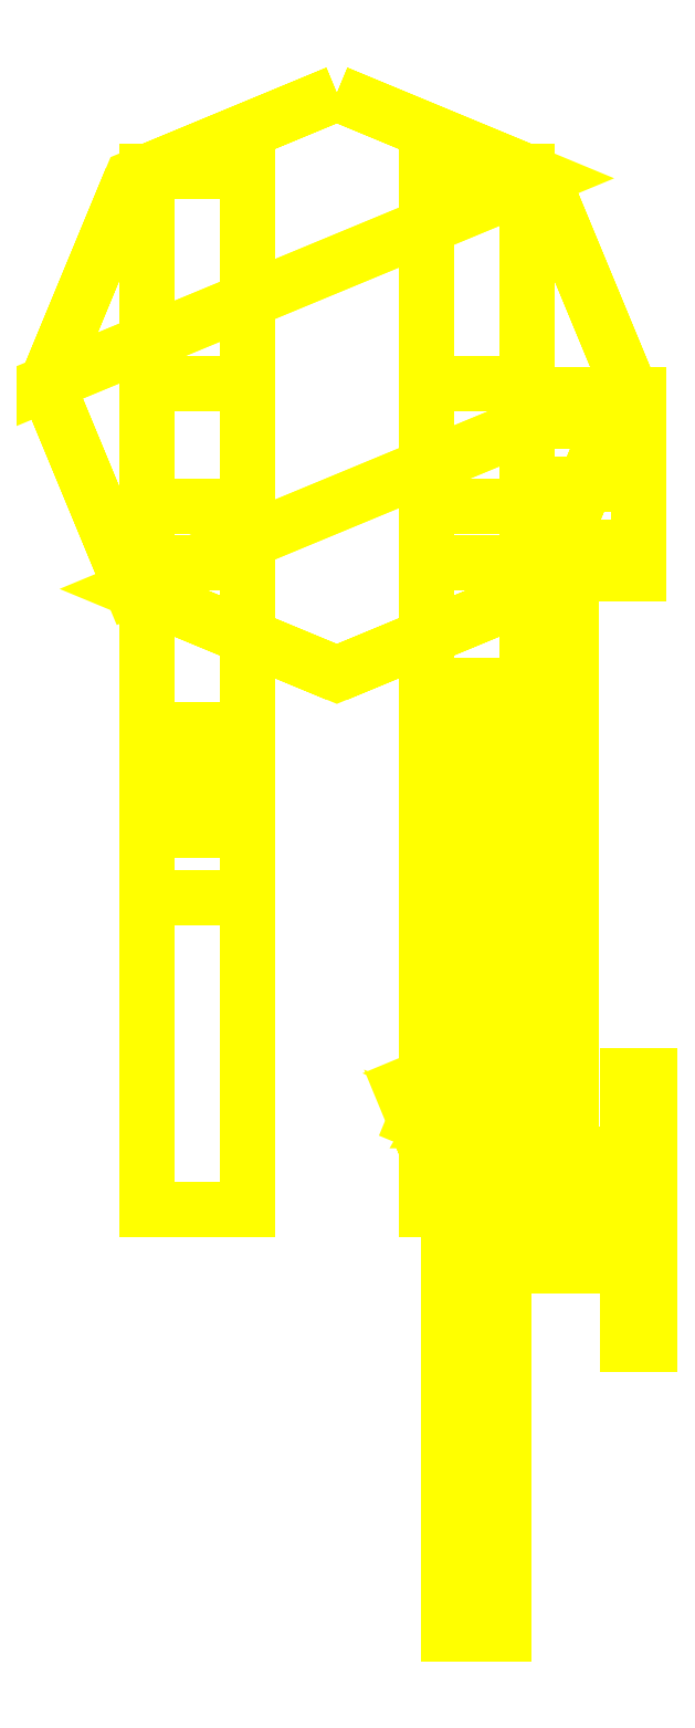
<metadata>
{"format":"dxf","ext":"dxf","renderer":"ezdxf+matplotlib","layout":"modelspace","background":"white","min_lineweight":24,"dpi":150}
</metadata>
<code>
0
SECTION
2
ENTITIES
0
3DFACE
8
TURRET
10
0.1
20
-0.71
30
0.28
11
0.1
21
-0.71
31
0.38
12
0.15
22
-0.71
32
0.38
13
0.15
23
-0.71
33
0.28
0
3DFACE
8
TURRET
10
0.15
20
-0.99
30
0.28
11
0.15
21
-0.99
31
0.38
12
0.1
22
-0.99
32
0.38
13
0.1
23
-0.99
33
0.28
0
3DFACE
8
TURRET
10
0.1
20
-0.99
30
0.28
11
0.1
21
-0.99
31
0.38
12
0.1
22
-0.71
32
0.38
13
0.1
23
-0.71
33
0.28
0
3DFACE
8
TURRET
10
0.15
20
-0.71
30
0.38
11
0.15
21
-0.99
31
0.38
12
0.15
22
-0.99
32
0.28
13
0.15
23
-0.71
33
0.28
0
3DFACE
8
TURRET
10
0.26
20
-0.62
30
0.34
11
0.26
21
-0.8249
31
0.2551
12
0.26
22
-0.86
32
0.34
13
0.26
23
-0.6551
33
0.4249
0
3DFACE
8
TURRET
10
0.26
20
-0.6551
30
0.2551
11
0.26
21
-0.74
31
0.22
12
0.26
22
-0.8249
32
0.2551
13
0.26
23
-0.62
33
0.34
0
3DFACE
8
TURRET
10
0.28
20
-0.8249
30
0.2551
11
0.28
21
-0.74
31
0.22
12
0.28
22
-0.6551
32
0.2551
13
0.28
23
-0.86
33
0.34
0
3DFACE
8
TURRET
10
0.28
20
-0.86
30
0.34
11
0.28
21
-0.6551
31
0.2551
12
0.28
22
-0.62
32
0.34
13
0.28
23
-0.8249
33
0.4249
0
3DFACE
8
TURRET
10
0.27
20
-0.1466
30
0.2766
11
0.27
21
-0.01
31
0.22
12
0.27
22
-0.03343
32
0.2766
13
0.27
23
-0.09
33
0.3
0
3DFACE
8
TURRET
10
0.27
20
-0.09
30
0.3
11
0.27
21
-0.03343
31
0.2766
12
0.17
22
-0.03343
32
0.2766
13
0.17
23
-0.09
33
0.3
0
3DFACE
8
TURRET
10
0.27
20
-0.1466
30
0.2766
11
0.27
21
-0.09
31
0.3
12
0.17
22
-0.09
32
0.3
13
0.17
23
-0.1466
33
0.2766
0
3DFACE
8
TURRET
10
0.2
20
-0.15
30
0.24
11
0.21
21
-0.15
31
0.25
12
0.21
22
-0.7
32
0.34
13
0.2
23
-0.7
33
0.33
0
3DFACE
8
TURRET
10
0.19
20
-0.15
30
0.25
11
0.2
21
-0.15
31
0.24
12
0.2
22
-0.7
32
0.33
13
0.19
23
-0.7
33
0.34
0
3DFACE
8
TURRET
10
0.2
20
-0.15
30
0.26
11
0.19
21
-0.15
31
0.25
12
0.19
22
-0.7
32
0.34
13
0.2
23
-0.7
33
0.35
0
3DFACE
8
TURRET
10
0.21
20
-0.15
30
0.25
11
0.2
21
-0.15
31
0.26
12
0.2
22
-0.7
32
0.35
13
0.21
23
-0.7
33
0.34
0
3DFACE
8
TURRET
10
0.28
20
-0.8249
30
0.2551
11
0.28
21
-0.86
31
0.34
12
0.26
22
-0.86
32
0.34
13
0.26
23
-0.8249
33
0.2551
0
3DFACE
8
TURRET
10
0.28
20
-0.62
30
0.34
11
0.28
21
-0.6551
31
0.2551
12
0.26
22
-0.6551
32
0.2551
13
0.26
23
-0.62
33
0.34
0
3DFACE
8
TURRET
10
-0.08
20
-0.31
30
0.43
11
-0.08
21
0
31
0.28
12
-0.17
22
0
32
0.28
13
-0.17
23
-0.31
33
0.43
0
3DFACE
8
TURRET
10
-0.17
20
0
30
0.28
11
-0.17
21
-0.16
31
0.21
12
-0.17
22
-0.36
32
0.31
13
-0.17
23
-0.31
33
0.43
0
3DFACE
8
TURRET
10
-0.17
20
-0.36
30
0.31
11
-0.17
21
-0.16
31
0.21
12
-0.08
22
-0.16
32
0.21
13
-0.08
23
-0.36
33
0.31
0
3DFACE
8
TURRET
10
-0.08
20
-0.36
30
0.31
11
-0.08
21
-0.16
31
0.21
12
-0.08
22
0
32
0.28
13
-0.08
23
-0.31
33
0.43
0
3DFACE
8
TURRET
10
0.08
20
-0.36
30
0.31
11
0.08
21
-0.16
31
0.21
12
0.17
22
-0.16
32
0.21
13
0.17
23
-0.36
33
0.31
0
3DFACE
8
TURRET
10
0.17
20
-0.31
30
0.43
11
0.17
21
0
31
0.28
12
0.08
22
0
32
0.28
13
0.08
23
-0.31
33
0.43
0
3DFACE
8
TURRET
10
0.17
20
-0.36
30
0.31
11
0.17
21
-0.16
31
0.21
12
0.17
22
0
32
0.28
13
0.17
23
-0.31
33
0.43
0
3DFACE
8
TURRET
10
0.08
20
0
30
0.28
11
0.08
21
-0.16
31
0.21
12
0.08
22
-0.36
32
0.31
13
0.08
23
-0.31
33
0.43
0
3DFACE
8
TURRET
10
0.1838
20
-0.1838
30
2e-16
11
0.26
21
0
31
2e-16
12
0.26
22
0
32
0.1
13
0.1838
23
-0.1838
33
0.1
0
3DFACE
8
TURRET
10
0
20
-0.26
30
2e-16
11
0.1838
21
-0.1838
31
2e-16
12
0.1838
22
-0.1838
32
0.1
13
0
23
-0.26
33
0.1
0
3DFACE
8
TURRET
10
-0.1838
20
-0.1838
30
2e-16
11
0
21
-0.26
31
2e-16
12
0
22
-0.26
32
0.1
13
-0.1838
23
-0.1838
33
0.1
0
3DFACE
8
TURRET
10
-0.26
20
0
30
2e-16
11
-0.1838
21
-0.1838
31
2e-16
12
-0.1838
22
-0.1838
32
0.1
13
-0.26
23
0
33
0.1
0
3DFACE
8
TURRET
10
-0.1838
20
0.1838
30
2e-16
11
-0.26
21
0
31
2e-16
12
-0.26
22
0
32
0.1
13
-0.1838
23
0.1838
33
0.1
0
3DFACE
8
TURRET
10
0
20
0.26
30
2e-16
11
-0.1838
21
0.1838
31
2e-16
12
-0.1838
22
0.1838
32
0.1
13
0
23
0.26
33
0.1
0
3DFACE
8
TURRET
10
0.1838
20
0.1838
30
2e-16
11
0
21
0.26
31
2e-16
12
0
22
0.26
32
0.1
13
0.1838
23
0.1838
33
0.1
0
3DFACE
8
TURRET
10
0.26
20
0
30
2e-16
11
0.1838
21
0.1838
31
2e-16
12
0.1838
22
0.1838
32
0.1
13
0.26
23
0
33
0.1
0
3DFACE
8
TURRET
10
0.27
20
-0.1466
30
0.1634
11
0.27
21
-0.09
31
0.14
12
0.27
22
-0.03343
32
0.1634
13
0.27
23
-0.17
33
0.22
0
3DFACE
8
TURRET
10
0.27
20
-0.17
30
0.22
11
0.27
21
-0.03343
31
0.1634
12
0.27
22
-0.01
32
0.22
13
0.27
23
-0.1466
33
0.2766
0
3DFACE
8
TURRET
10
0.27
20
-0.1466
30
0.1634
11
0.27
21
-0.17
31
0.22
12
0.17
22
-0.17
32
0.22
13
0.17
23
-0.1466
33
0.1634
0
3DFACE
8
TURRET
10
0.27
20
-0.01
30
0.22
11
0.27
21
-0.03343
31
0.1634
12
0.17
22
-0.03343
32
0.1634
13
0.17
23
-0.01
33
0.22
0
3DFACE
8
TURRET
10
-0.08
20
0
30
0.28
11
-0.08
21
0.19
31
0.1
12
-0.17
22
0.19
32
0.1
13
-0.17
23
0
33
0.28
0
3DFACE
8
TURRET
10
-0.08
20
-0.16
30
0.21
11
-0.08
21
-0.11
31
0.1
12
-0.08
22
0.19
32
0.1
13
-0.08
23
0
33
0.28
0
3DFACE
8
TURRET
10
-0.17
20
-0.16
30
0.21
11
-0.17
21
-0.11
31
0.1
12
-0.08
22
-0.11
32
0.1
13
-0.08
23
-0.16
33
0.21
0
3DFACE
8
TURRET
10
-0.17
20
0.19
30
0.1
11
-0.17
21
-0.11
31
0.1
12
-0.17
22
-0.16
32
0.21
13
-0.17
23
0
33
0.28
0
3DFACE
8
TURRET
10
0.17
20
0
30
0.28
11
0.17
21
0.19
31
0.1
12
0.08
22
0.19
32
0.1
13
0.08
23
0
33
0.28
0
3DFACE
8
TURRET
10
0.08
20
-0.16
30
0.21
11
0.08
21
-0.11
31
0.1
12
0.17
22
-0.11
32
0.1
13
0.17
23
-0.16
33
0.21
0
3DFACE
8
TURRET
10
0.17
20
-0.16
30
0.21
11
0.17
21
-0.11
31
0.1
12
0.17
22
0.19
32
0.1
13
0.17
23
0
33
0.28
0
3DFACE
8
TURRET
10
0.08
20
0.19
30
0.1
11
0.08
21
-0.11
31
0.1
12
0.08
22
-0.16
32
0.21
13
0.08
23
0
33
0.28
0
3DFACE
8
TURRET
10
0.26
20
0
30
0.1
11
-0.1838
21
-0.1838
31
0.1
12
-1e-16
22
-0.26
32
0.1
13
0.1838
23
-0.1838
33
0.1
0
3DFACE
8
TURRET
10
0.1838
20
0.1838
30
0.1
11
-0.26
21
0
31
0.1
12
-0.1838
22
-0.1838
32
0.1
13
0.26
23
0
33
0.1
0
3DFACE
8
TURRET
10
0
20
0.26
30
0.1
11
-0.1838
21
0.1838
31
0.1
12
-0.26
22
0
32
0.1
13
0.1838
23
0.1838
33
0.1
0
3DFACE
8
TURRET
10
0.27
20
-0.09
30
0.14
11
0.27
21
-0.1466
31
0.1634
12
0.17
22
-0.1466
32
0.1634
13
0.17
23
-0.09
33
0.14
0
3DFACE
8
TURRET
10
0.27
20
-0.03343
30
0.1634
11
0.27
21
-0.09
31
0.14
12
0.17
22
-0.09
32
0.14
13
0.17
23
-0.03343
33
0.1634
0
3DFACE
8
TURRET
10
0.15
20
-0.71
30
0.28
11
0.15
21
-0.99
31
0.28
12
0.1
22
-0.99
32
0.28
13
0.1
23
-0.71
33
0.28
0
3DFACE
8
TURRET
10
0.27
20
-0.03343
30
0.2766
11
0.27
21
-0.01
31
0.22
12
0.17
22
-0.01
32
0.22
13
0.17
23
-0.03343
33
0.2766
0
3DFACE
8
TURRET
10
0.27
20
-0.17
30
0.22
11
0.27
21
-0.1466
31
0.2766
12
0.17
22
-0.1466
32
0.2766
13
0.17
23
-0.17
33
0.22
0
3DFACE
8
TURRET
10
0.28
20
-0.74
30
0.22
11
0.28
21
-0.8249
31
0.2551
12
0.26
22
-0.8249
32
0.2551
13
0.26
23
-0.74
33
0.22
0
3DFACE
8
TURRET
10
0.28
20
-0.6551
30
0.2551
11
0.28
21
-0.74
31
0.22
12
0.26
22
-0.74
32
0.22
13
0.26
23
-0.6551
33
0.2551
0
3DFACE
8
TURRET
10
0.1
20
-0.88
30
0.6
11
0.1
21
-1.01
31
0.68
12
0.15
22
-1.01
32
0.68
13
0.15
23
-0.88
33
0.6
0
3DFACE
8
TURRET
10
0.1
20
-0.91
30
0.56
11
0.1
21
-1.12
31
0.7
12
0.1
22
-1.01
32
0.68
13
0.1
23
-0.88
33
0.6
0
3DFACE
8
TURRET
10
0.15
20
-0.91
30
0.56
11
0.15
21
-1.12
31
0.7
12
0.1
22
-1.12
32
0.7
13
0.1
23
-0.91
33
0.56
0
3DFACE
8
TURRET
10
0.15
20
-1.01
30
0.68
11
0.15
21
-1.12
31
0.7
12
0.15
22
-0.91
32
0.56
13
0.15
23
-0.88
33
0.6
0
3DFACE
8
TURRET
10
0.15
20
-0.6254
30
0.6
11
0.11
21
-0.6254
31
0.6
12
0.11
22
-0.6254
32
0.68
13
0.15
23
-0.6254
33
0.68
0
3DFACE
8
TURRET
10
0.15
20
-0.6946
30
0.6
11
0.17
21
-0.66
31
0.6
12
0.17
22
-0.66
32
0.78
13
0.15
23
-0.6946
33
0.78
0
3DFACE
8
TURRET
10
0.11
20
-0.6946
30
0.6
11
0.15
21
-0.6946
31
0.6
12
0.15
22
-0.6946
32
0.78
13
0.11
23
-0.6946
33
0.78
0
3DFACE
8
TURRET
10
0.09
20
-0.66
30
0.6
11
0.11
21
-0.6946
31
0.6
12
0.11
22
-0.6946
32
0.78
13
0.09
23
-0.66
33
0.78
0
3DFACE
8
TURRET
10
0.11
20
-0.6254
30
0.6
11
0.09
21
-0.66
31
0.6
12
0.09
22
-0.66
32
0.78
13
0.11
23
-0.6254
33
0.78
0
3DFACE
8
TURRET
10
0.17
20
-0.66
30
0.6
11
0.15
21
-0.6254
31
0.6
12
0.15
22
-0.6254
32
0.78
13
0.17
23
-0.66
33
0.78
0
3DFACE
8
TURRET
10
-0.17
20
-0.4
30
0.51
11
-0.17
21
-0.32
31
0.5
12
-0.17
22
-0.31
32
0.43
13
-0.17
23
-0.46
33
0.45
0
3DFACE
8
TURRET
10
-0.08
20
-0.46
30
0.45
11
-0.08
21
-0.31
31
0.43
12
-0.08
22
-0.32
32
0.5
13
-0.08
23
-0.4
33
0.51
0
3DFACE
8
TURRET
10
0.08
20
-0.4
30
0.51
11
0.08
21
-0.32
31
0.5
12
0.08
22
-0.31
32
0.43
13
0.08
23
-0.46
33
0.45
0
3DFACE
8
TURRET
10
0.17
20
-0.46
30
0.45
11
0.17
21
-0.31
31
0.43
12
0.17
22
-0.32
32
0.5
13
0.17
23
-0.4
33
0.51
0
3DFACE
8
TURRET
10
-0.08
20
-0.46
30
0.45
11
-0.08
21
-0.4
31
0.51
12
-0.17
22
-0.4
32
0.51
13
-0.17
23
-0.46
33
0.45
0
3DFACE
8
TURRET
10
0.17
20
-0.46
30
0.45
11
0.17
21
-0.4
31
0.51
12
0.08
22
-0.4
32
0.51
13
0.08
23
-0.46
33
0.45
0
3DFACE
8
TURRET
10
0.15
20
-0.91
30
0.38
11
0.15
21
-0.91
31
0.56
12
0.1
22
-0.91
32
0.56
13
0.1
23
-0.91
33
0.38
0
3DFACE
8
TURRET
10
0.1
20
-0.88
30
0.38
11
0.1
21
-0.88
31
0.6
12
0.15
22
-0.88
32
0.6
13
0.15
23
-0.88
33
0.38
0
3DFACE
8
TURRET
10
0.15
20
-0.88
30
0.6
11
0.15
21
-0.91
31
0.56
12
0.15
22
-0.91
32
0.38
13
0.15
23
-0.88
33
0.38
0
3DFACE
8
TURRET
10
0.1
20
-0.91
30
0.38
11
0.1
21
-0.91
31
0.56
12
0.1
22
-0.88
32
0.6
13
0.1
23
-0.88
33
0.38
0
3DFACE
8
TURRET
10
0.1724
20
-0.7024
30
0.45
11
0.19
21
-0.66
31
0.45
12
0.19
22
-0.66
32
0.6
13
0.1724
23
-0.7024
33
0.6
0
3DFACE
8
TURRET
10
0.13
20
-0.72
30
0.45
11
0.1724
21
-0.7024
31
0.45
12
0.1724
22
-0.7024
32
0.6
13
0.13
23
-0.72
33
0.6
0
3DFACE
8
TURRET
10
0.08757
20
-0.7024
30
0.45
11
0.13
21
-0.72
31
0.45
12
0.13
22
-0.72
32
0.6
13
0.08757
23
-0.7024
33
0.6
0
3DFACE
8
TURRET
10
0.07
20
-0.66
30
0.45
11
0.08757
21
-0.7024
31
0.45
12
0.08757
22
-0.7024
32
0.6
13
0.07
23
-0.66
33
0.6
0
3DFACE
8
TURRET
10
0.08757
20
-0.6176
30
0.45
11
0.07
21
-0.66
31
0.45
12
0.07
22
-0.66
32
0.6
13
0.08757
23
-0.6176
33
0.6
0
3DFACE
8
TURRET
10
0.13
20
-0.6
30
0.45
11
0.08757
21
-0.6176
31
0.45
12
0.08757
22
-0.6176
32
0.6
13
0.13
23
-0.6
33
0.6
0
3DFACE
8
TURRET
10
0.1724
20
-0.6176
30
0.45
11
0.13
21
-0.6
31
0.45
12
0.13
22
-0.6
32
0.6
13
0.1724
23
-0.6176
33
0.6
0
3DFACE
8
TURRET
10
0.19
20
-0.66
30
0.45
11
0.1724
21
-0.6176
31
0.45
12
0.1724
22
-0.6176
32
0.6
13
0.19
23
-0.66
33
0.6
0
3DFACE
8
TURRET
10
-0.08
20
-0.32
30
0.5
11
-0.08
21
-0.31
31
0.43
12
-0.17
22
-0.31
32
0.43
13
-0.17
23
-0.32
33
0.5
0
3DFACE
8
TURRET
10
0.17
20
-0.32
30
0.5
11
0.17
21
-0.31
31
0.43
12
0.08
22
-0.31
32
0.43
13
0.08
23
-0.32
33
0.5
0
3DFACE
8
TURRET
10
0.22
20
-0.7046
30
0.3754
11
0.22
21
-0.74
31
0.39
12
0.22
22
-0.7754
32
0.3754
13
0.22
23
-0.79
33
0.34
0
3DFACE
8
TURRET
10
0.17
20
-0.7754
30
0.3754
11
0.17
21
-0.74
31
0.39
12
0.17
22
-0.7046
32
0.3754
13
0.17
23
-0.69
33
0.34
0
3DFACE
8
TURRET
10
0.26
20
-0.6551
30
0.4249
11
0.26
21
-0.86
31
0.34
12
0.26
22
-0.8249
32
0.4249
13
0.26
23
-0.74
33
0.46
0
3DFACE
8
TURRET
10
0.28
20
-0.8249
30
0.4249
11
0.28
21
-0.62
31
0.34
12
0.28
22
-0.6551
32
0.4249
13
0.28
23
-0.74
33
0.46
0
3DFACE
8
TURRET
10
0.22
20
-0.74
30
0.39
11
0.22
21
-0.7046
31
0.3754
12
0.17
22
-0.7046
32
0.3754
13
0.17
23
-0.74
33
0.39
0
3DFACE
8
TURRET
10
0.22
20
-0.7754
30
0.3754
11
0.22
21
-0.74
31
0.39
12
0.17
22
-0.74
32
0.39
13
0.17
23
-0.7754
33
0.3754
0
3DFACE
8
TURRET
10
0.28
20
-0.6551
30
0.4249
11
0.28
21
-0.62
31
0.34
12
0.26
22
-0.62
32
0.34
13
0.26
23
-0.6551
33
0.4249
0
3DFACE
8
TURRET
10
0.28
20
-0.86
30
0.34
11
0.28
21
-0.8249
31
0.4249
12
0.26
22
-0.8249
32
0.4249
13
0.26
23
-0.86
33
0.34
0
3DFACE
8
TURRET
10
-0.17
20
-0.31
30
0.43
11
-0.17
21
-0.36
31
0.31
12
-0.17
22
-0.46
32
0.32
13
-0.17
23
-0.46
33
0.45
0
3DFACE
8
TURRET
10
-0.08
20
-0.46
30
0.32
11
-0.08
21
-0.36
31
0.31
12
-0.08
22
-0.31
32
0.43
13
-0.08
23
-0.46
33
0.45
0
3DFACE
8
TURRET
10
-0.17
20
-0.46
30
0.45
11
-0.17
21
-0.46
31
0.32
12
-0.17
22
-0.74
32
0.38
13
-0.17
23
-0.74
33
0.45
0
3DFACE
8
TURRET
10
-0.17
20
-0.74
30
0.45
11
-0.17
21
-0.74
31
0.38
12
-0.08
22
-0.74
32
0.38
13
-0.08
23
-0.74
33
0.45
0
3DFACE
8
TURRET
10
-0.08
20
-0.74
30
0.38
11
-0.08
21
-0.46
31
0.32
12
-0.08
22
-0.46
32
0.45
13
-0.08
23
-0.74
33
0.45
0
3DFACE
8
TURRET
10
0.08
20
-0.74
30
0.45
11
0.08
21
-0.74
31
0.38
12
0.17
22
-0.74
32
0.38
13
0.17
23
-0.74
33
0.45
0
3DFACE
8
TURRET
10
0.17
20
-0.74
30
0.38
11
0.17
21
-0.46
31
0.32
12
0.17
22
-0.46
32
0.45
13
0.17
23
-0.74
33
0.45
0
3DFACE
8
TURRET
10
0.08
20
-0.46
30
0.45
11
0.08
21
-0.46
31
0.32
12
0.08
22
-0.74
32
0.38
13
0.08
23
-0.74
33
0.45
0
3DFACE
8
TURRET
10
0.08
20
-0.31
30
0.43
11
0.08
21
-0.36
31
0.31
12
0.08
22
-0.46
32
0.32
13
0.08
23
-0.46
33
0.45
0
3DFACE
8
TURRET
10
0.17
20
-0.46
30
0.32
11
0.17
21
-0.36
31
0.31
12
0.17
22
-0.31
32
0.43
13
0.17
23
-0.46
33
0.45
0
3DFACE
8
TURRET
10
0.1
20
-0.71
30
0.38
11
0.1
21
-0.99
31
0.38
12
0.15
22
-0.99
32
0.38
13
0.15
23
-0.71
33
0.38
0
3DFACE
8
TURRET
10
0.08
20
-0.74
30
0.38
11
0.08
21
-0.46
31
0.32
12
0.17
22
-0.46
32
0.32
13
0.17
23
-0.74
33
0.38
0
3DFACE
8
TURRET
10
0.08
20
-0.46
30
0.32
11
0.08
21
-0.36
31
0.31
12
0.17
22
-0.36
32
0.31
13
0.17
23
-0.46
33
0.32
0
3DFACE
8
TURRET
10
-0.17
20
-0.46
30
0.32
11
-0.17
21
-0.36
31
0.31
12
-0.08
22
-0.36
32
0.31
13
-0.08
23
-0.46
33
0.32
0
3DFACE
8
TURRET
10
-0.17
20
-0.74
30
0.38
11
-0.17
21
-0.46
31
0.32
12
-0.08
22
-0.46
32
0.32
13
-0.08
23
-0.74
33
0.38
0
3DFACE
8
TURRET
10
0.22
20
-0.69
30
0.34
11
0.22
21
-0.7046
31
0.3754
12
0.22
22
-0.79
32
0.34
13
0.22
23
-0.7754
33
0.3046
0
3DFACE
8
TURRET
10
0.22
20
-0.7046
30
0.3046
11
0.22
21
-0.69
31
0.34
12
0.22
22
-0.7754
32
0.3046
13
0.22
23
-0.74
33
0.29
0
3DFACE
8
TURRET
10
0.17
20
-0.7754
30
0.3046
11
0.17
21
-0.79
31
0.34
12
0.17
22
-0.7046
32
0.3046
13
0.17
23
-0.74
33
0.29
0
3DFACE
8
TURRET
10
0.17
20
-0.79
30
0.34
11
0.17
21
-0.7754
31
0.3754
12
0.17
22
-0.69
32
0.34
13
0.17
23
-0.7046
33
0.3046
0
3DFACE
8
TURRET
10
0.26
20
-0.74
30
0.33
11
0.26
21
-0.75
31
0.34
12
0.22
22
-0.75
32
0.34
13
0.22
23
-0.74
33
0.33
0
3DFACE
8
TURRET
10
0.26
20
-0.73
30
0.34
11
0.26
21
-0.74
31
0.33
12
0.22
22
-0.74
32
0.33
13
0.22
23
-0.73
33
0.34
0
3DFACE
8
TURRET
10
0.26
20
-0.74
30
0.35
11
0.26
21
-0.73
31
0.34
12
0.22
22
-0.73
32
0.34
13
0.22
23
-0.74
33
0.35
0
3DFACE
8
TURRET
10
0.26
20
-0.75
30
0.34
11
0.26
21
-0.74
31
0.35
12
0.22
22
-0.74
32
0.35
13
0.22
23
-0.75
33
0.34
0
3DFACE
8
TURRET
10
0.22
20
-0.7754
30
0.3046
11
0.22
21
-0.79
31
0.34
12
0.17
22
-0.79
32
0.34
13
0.17
23
-0.7754
33
0.3046
0
3DFACE
8
TURRET
10
0.22
20
-0.74
30
0.29
11
0.22
21
-0.7754
31
0.3046
12
0.17
22
-0.7754
32
0.3046
13
0.17
23
-0.74
33
0.29
0
3DFACE
8
TURRET
10
0.22
20
-0.7046
30
0.3046
11
0.22
21
-0.74
31
0.29
12
0.17
22
-0.74
32
0.29
13
0.17
23
-0.7046
33
0.3046
0
3DFACE
8
TURRET
10
0.22
20
-0.69
30
0.34
11
0.22
21
-0.7046
31
0.3046
12
0.17
22
-0.7046
32
0.3046
13
0.17
23
-0.69
33
0.34
0
3DFACE
8
TURRET
10
0.22
20
-0.7046
30
0.3754
11
0.22
21
-0.69
31
0.34
12
0.17
22
-0.69
32
0.34
13
0.17
23
-0.7046
33
0.3754
0
3DFACE
8
TURRET
10
0.22
20
-0.79
30
0.34
11
0.22
21
-0.7754
31
0.3754
12
0.17
22
-0.7754
32
0.3754
13
0.17
23
-0.79
33
0.34
0
3DFACE
8
TURRET
10
0.17
20
-0.74
30
0.45
11
0.17
21
-0.46
31
0.45
12
0.08
22
-0.46
32
0.45
13
0.08
23
-0.74
33
0.45
0
3DFACE
8
TURRET
10
-0.08
20
-0.74
30
0.45
11
-0.08
21
-0.46
31
0.45
12
-0.17
22
-0.46
32
0.45
13
-0.17
23
-0.74
33
0.45
0
3DFACE
8
TURRET
10
0.28
20
-0.74
30
0.46
11
0.28
21
-0.6551
31
0.4249
12
0.26
22
-0.6551
32
0.4249
13
0.26
23
-0.74
33
0.46
0
3DFACE
8
TURRET
10
0.28
20
-0.8249
30
0.4249
11
0.28
21
-0.74
31
0.46
12
0.26
22
-0.74
32
0.46
13
0.26
23
-0.8249
33
0.4249
0
3DFACE
8
TURRET
10
0.17
20
-0.4
30
0.51
11
0.17
21
-0.32
31
0.5
12
0.08
22
-0.32
32
0.5
13
0.08
23
-0.4
33
0.51
0
3DFACE
8
TURRET
10
-0.08
20
-0.4
30
0.51
11
-0.08
21
-0.32
31
0.5
12
-0.17
22
-0.32
32
0.5
13
-0.17
23
-0.4
33
0.51
0
3DFACE
8
TURRET
10
0.1724
20
-0.6176
30
0.6
11
0.13
21
-0.6
31
0.6
12
0.08757
22
-0.6176
32
0.6
13
0.19
23
-0.66
33
0.6
0
3DFACE
8
TURRET
10
0.19
20
-0.66
30
0.6
11
0.08757
21
-0.6176
31
0.6
12
0.07
22
-0.66
32
0.6
13
0.1724
23
-0.7024
33
0.6
0
3DFACE
8
TURRET
10
0.1724
20
-0.7024
30
0.6
11
0.07
21
-0.66
31
0.6
12
0.08757
22
-0.7024
32
0.6
13
0.13
23
-0.72
33
0.6
0
3DFACE
8
TURRET
10
0.15
20
-0.6254
30
0.73
11
0.11
21
-0.6254
31
0.73
12
0.11
22
-0.6254
32
0.78
13
0.15
23
-0.6254
33
0.78
0
3DFACE
8
TURRET
10
0.1
20
-1.01
30
0.68
11
0.1
21
-1.12
31
0.7
12
0.15
22
-1.12
32
0.7
13
0.15
23
-1.01
33
0.68
0
3DFACE
8
TURRET
10
0.11
20
-0.27
30
0.73
11
0.11
21
-0.6254
31
0.73
12
0.15
22
-0.6254
32
0.73
13
0.15
23
-0.27
33
0.73
0
3DFACE
8
TURRET
10
0.15
20
-0.27
30
0.68
11
0.15
21
-0.6254
31
0.68
12
0.11
22
-0.6254
32
0.68
13
0.11
23
-0.27
33
0.68
0
3DFACE
8
TURRET
10
0.15
20
-0.27
30
0.73
11
0.15
21
-0.27
31
0.68
12
0.11
22
-0.27
32
0.68
13
0.11
23
-0.27
33
0.73
0
3DFACE
8
TURRET
10
0.11
20
-0.27
30
0.68
11
0.11
21
-0.6254
31
0.68
12
0.11
22
-0.6254
32
0.73
13
0.11
23
-0.27
33
0.73
0
3DFACE
8
TURRET
10
0.15
20
-0.6254
30
0.73
11
0.15
21
-0.6254
31
0.68
12
0.15
22
-0.27
32
0.68
13
0.15
23
-0.27
33
0.73
0
3DFACE
8
TURRET
10
0.17
20
-0.66
30
0.78
11
0.09
21
-0.66
31
0.78
12
0.11
22
-0.6946
32
0.78
13
0.15
23
-0.6946
33
0.78
0
3DFACE
8
TURRET
10
0.15
20
-0.6254
30
0.78
11
0.11
21
-0.6254
31
0.78
12
0.09
22
-0.66
32
0.78
13
0.17
23
-0.66
33
0.78
0
VIEWPORT
8
0
10
144.7
20
101.2
30
0
40
391.1
41
222.2
68
     2
69
     1
0
VIEWPORT
8
0
10
139.2
20
100.8
30
0
40
222.8
41
161.3
68
     1
69
     2
0
ENDSEC
0
EOF

</code>
